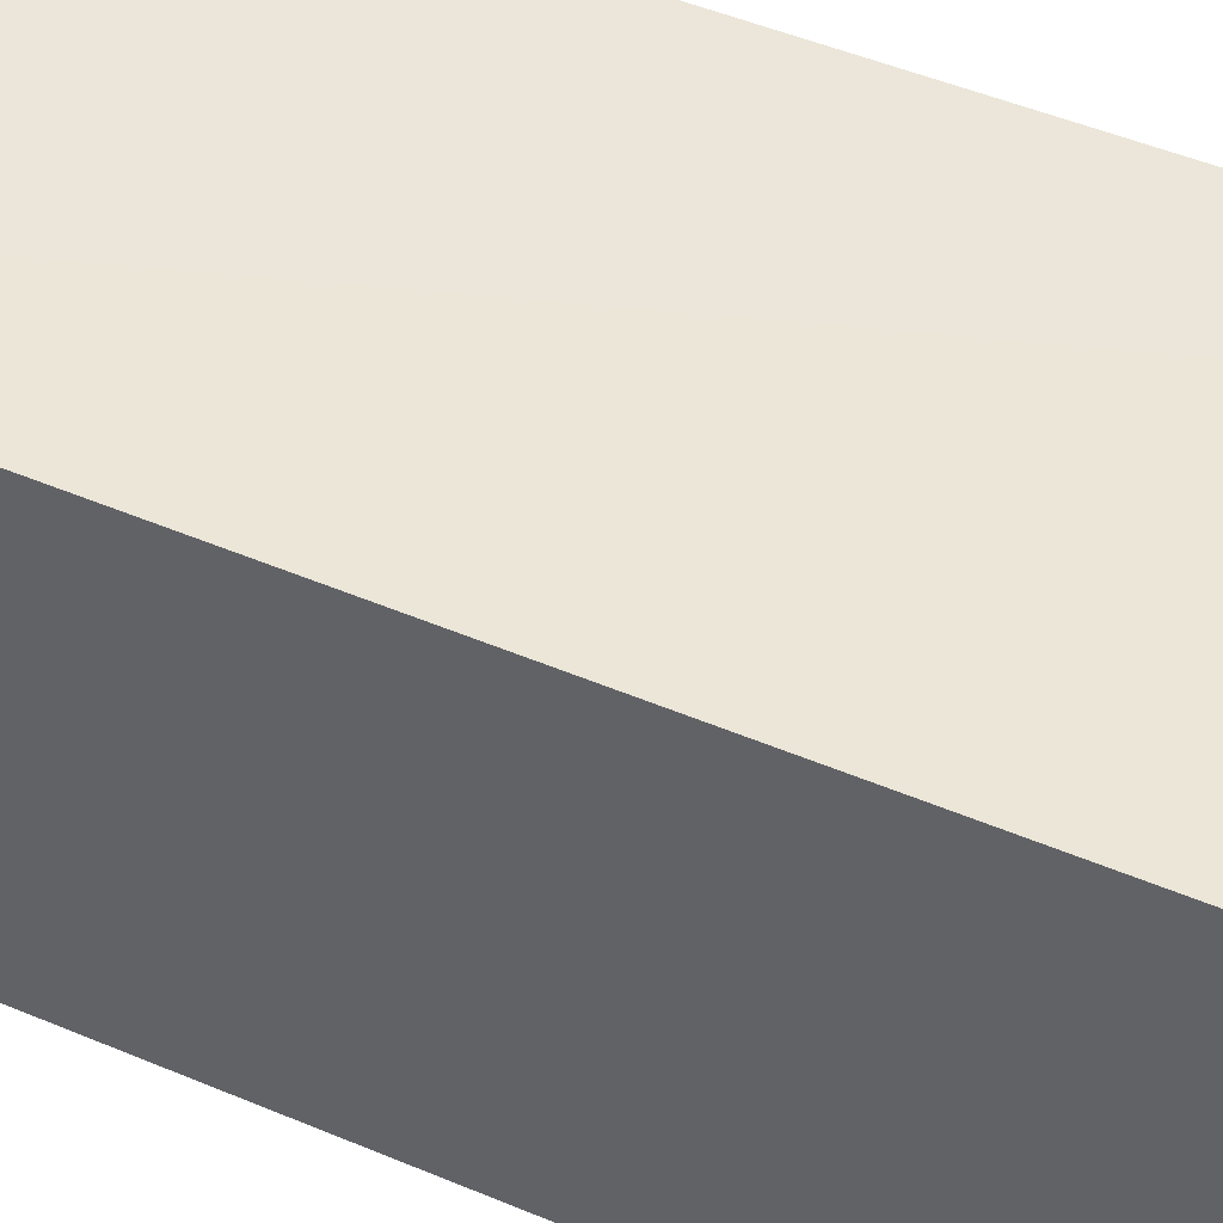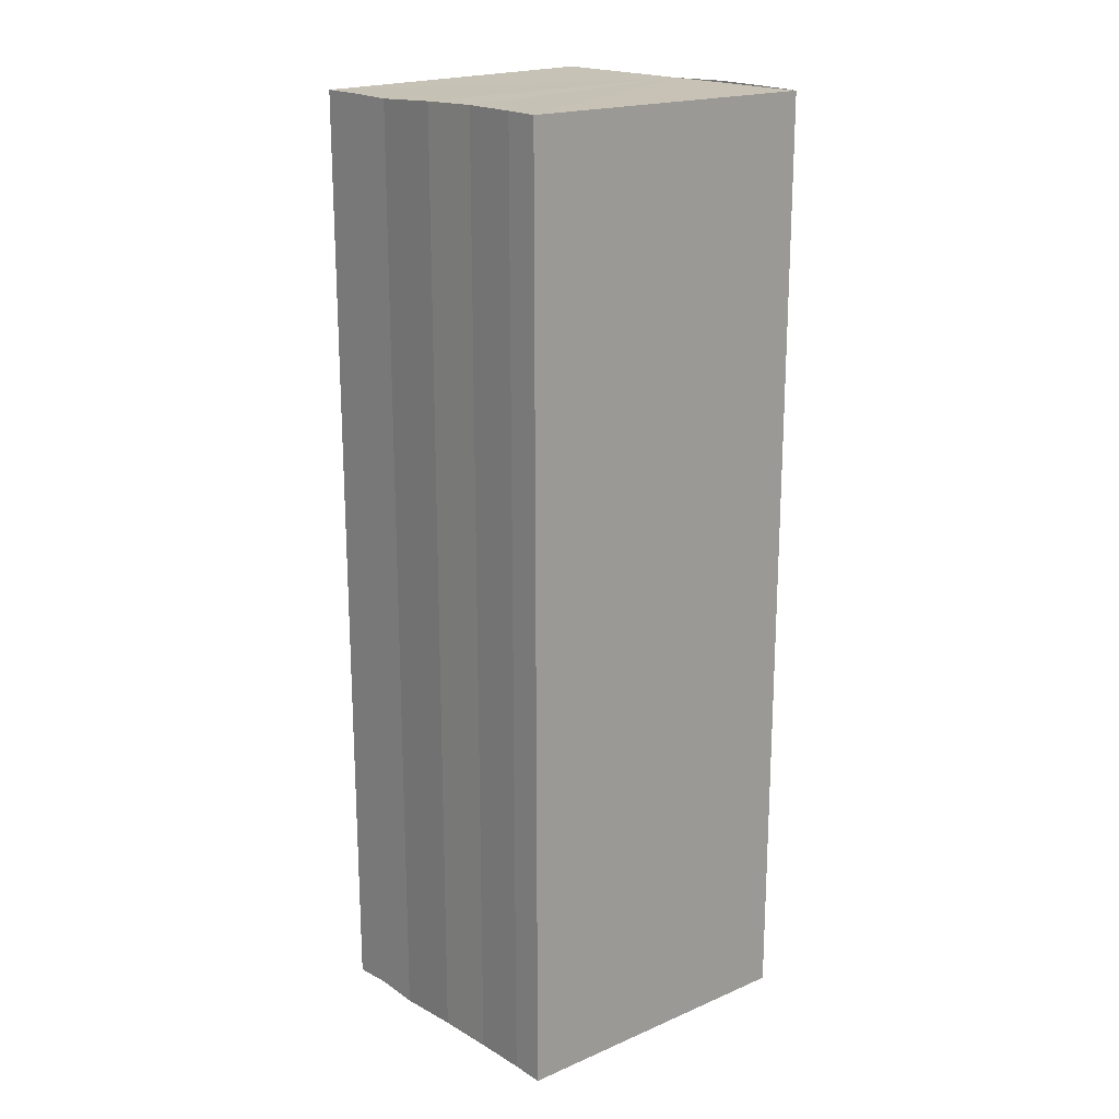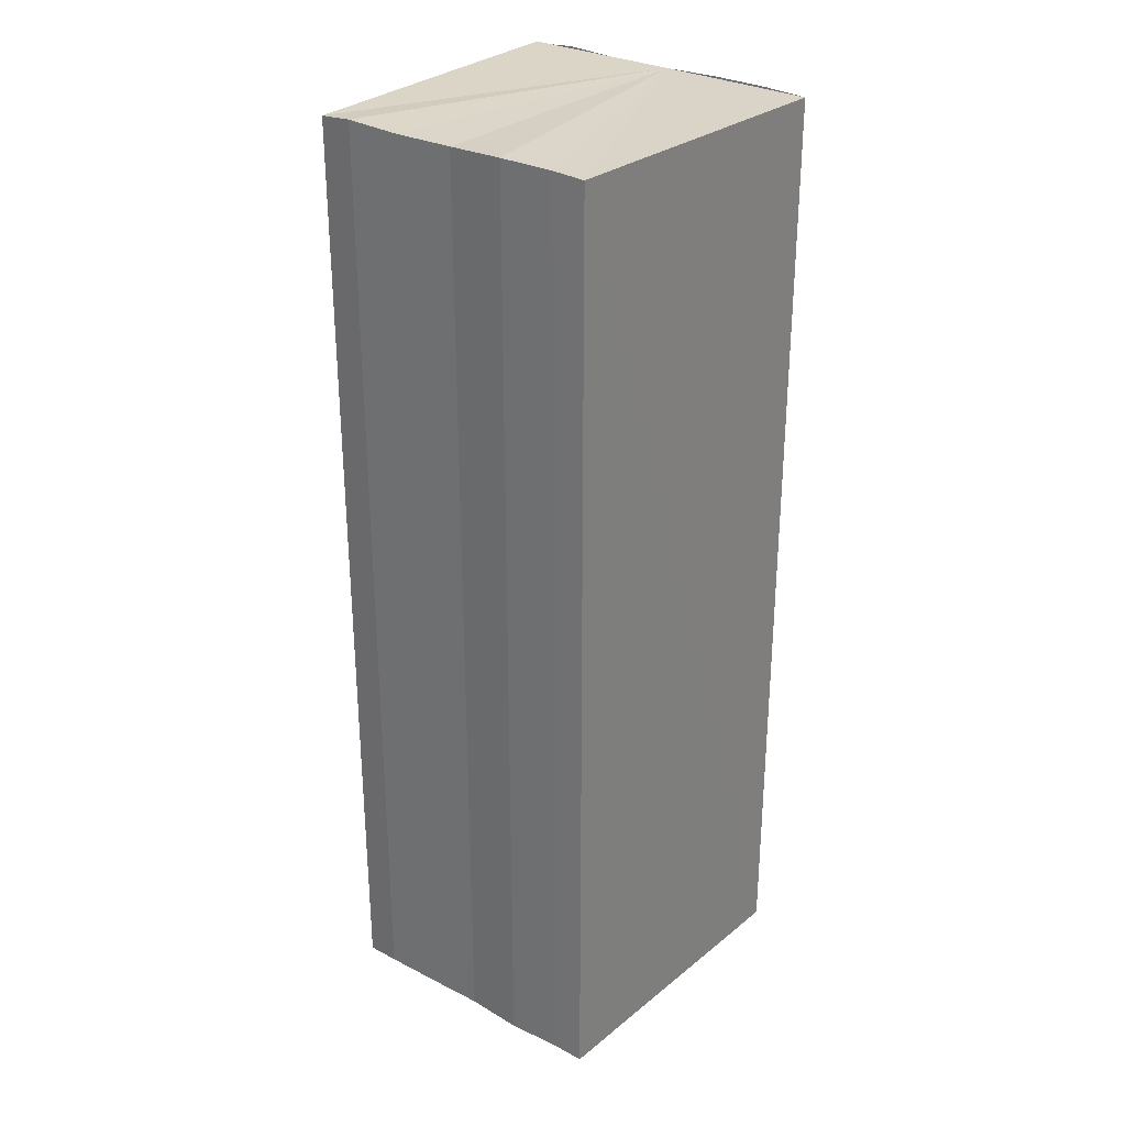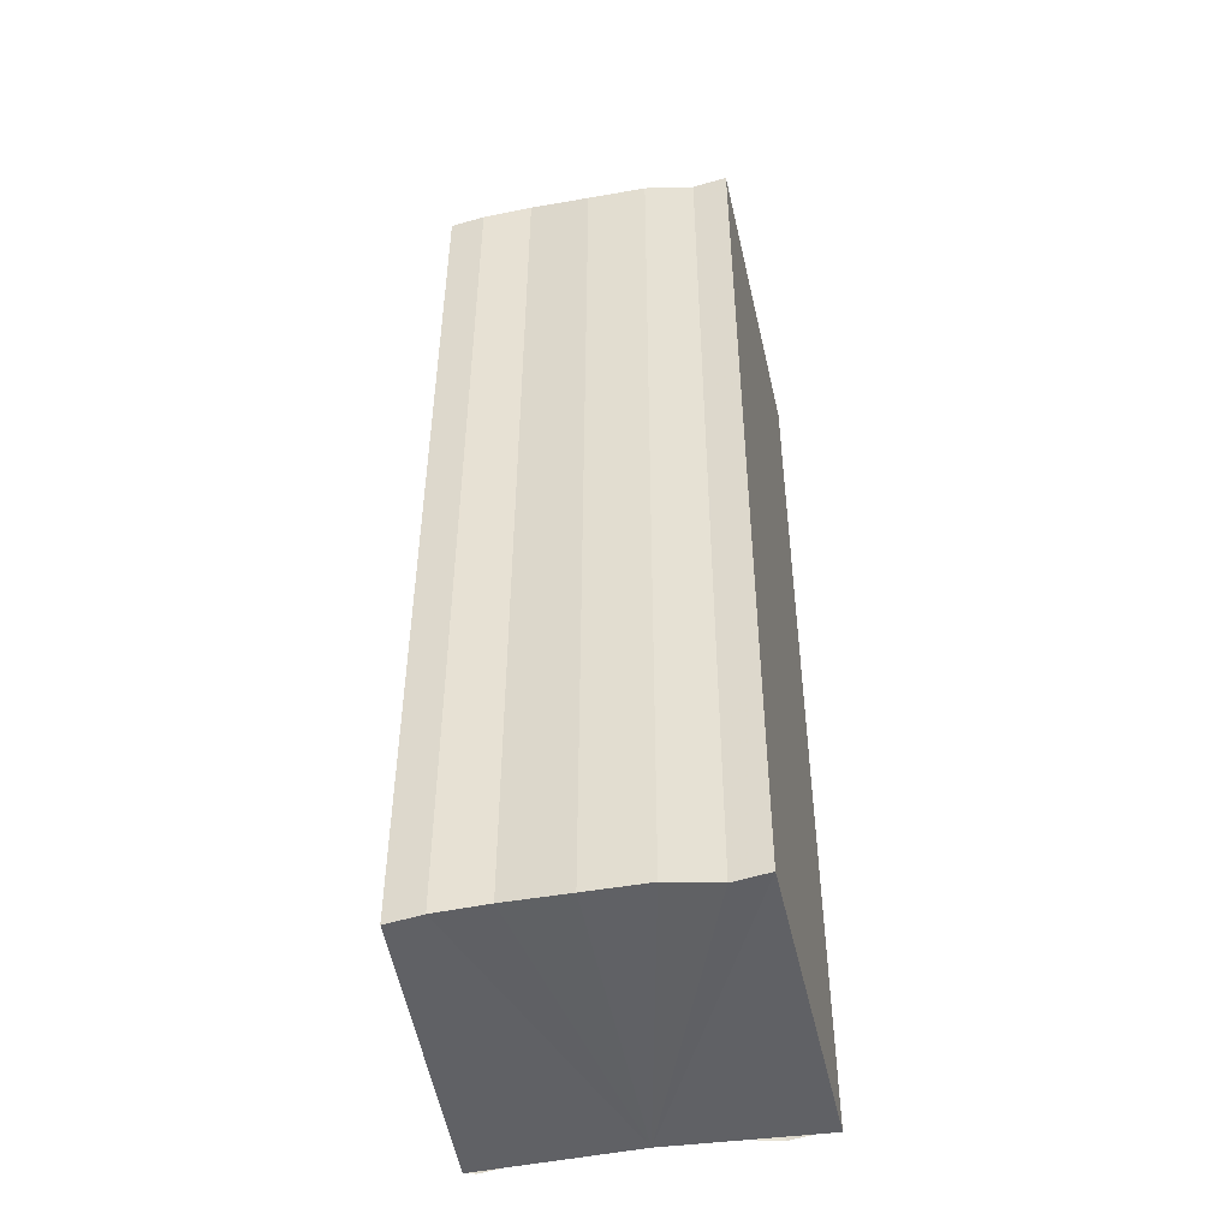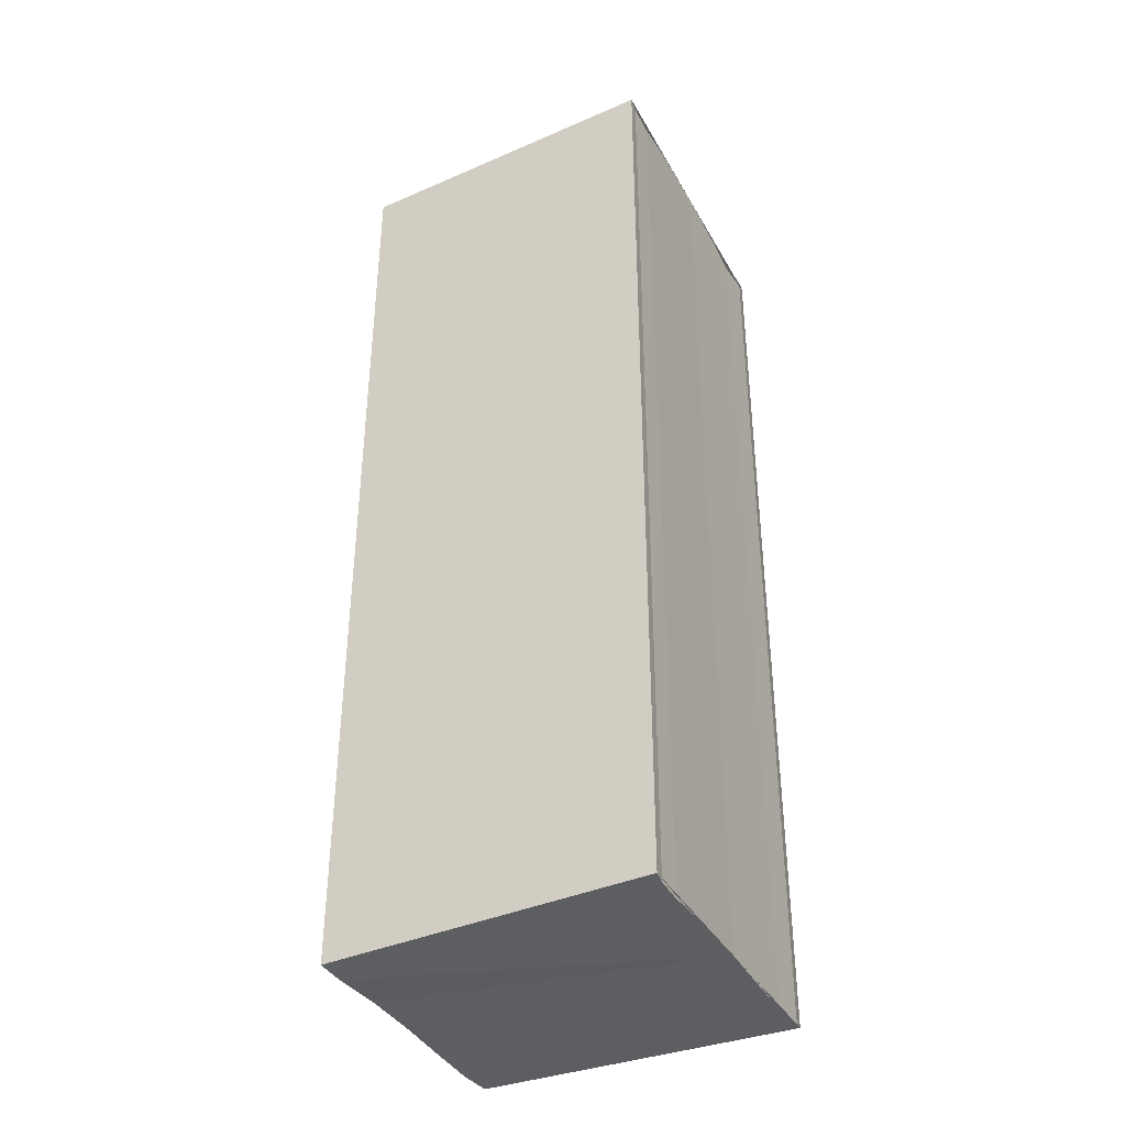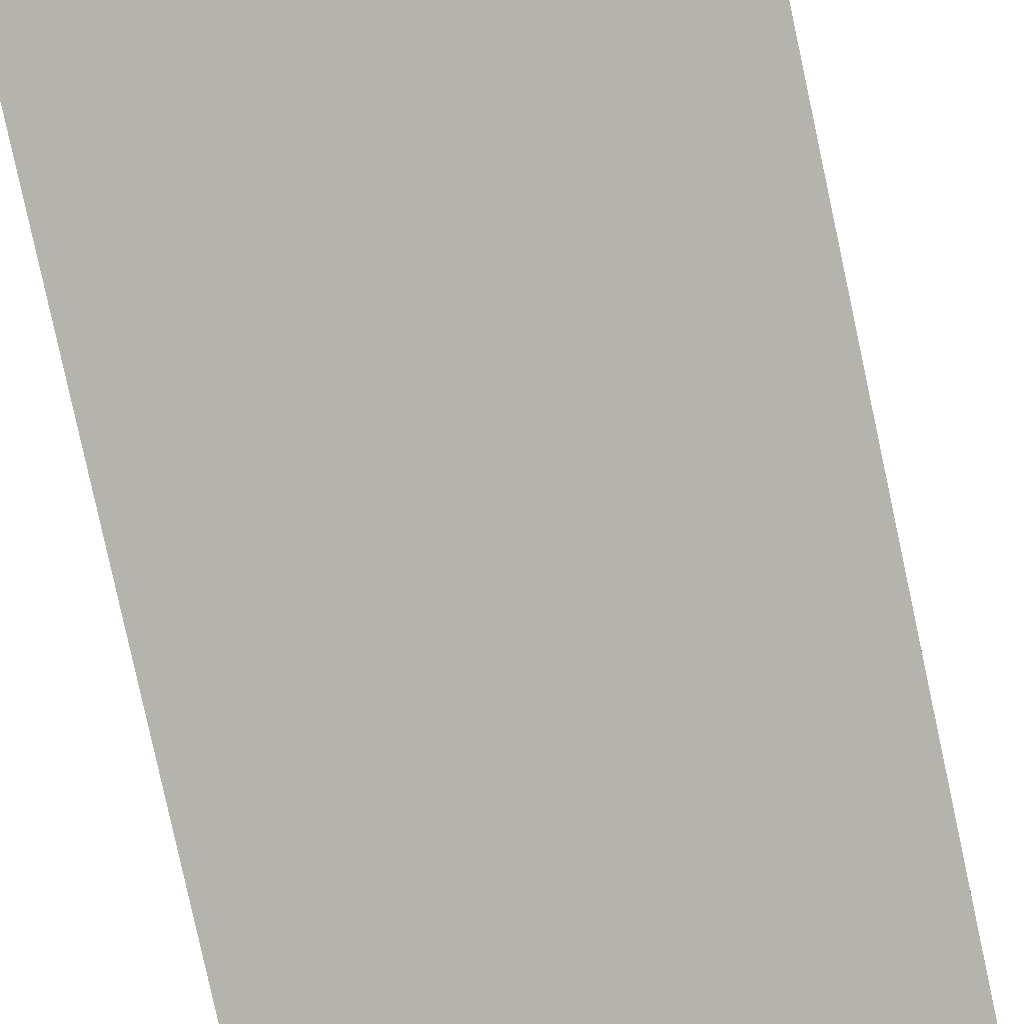
<metadata>
{"format":"obj","ext":"obj","renderer":"f3d","projection":"perspective","resolution":1024,"background":"white","views":[{"elev":45.6,"azim":116.1,"up":"+Z"},{"elev":19.2,"azim":138.5,"up":"+Y"},{"elev":29.3,"azim":127.9,"up":"+Y"},{"elev":-47.4,"azim":100.5,"up":"+Y"},{"elev":-38.1,"azim":-153.5,"up":"+Y"},{"elev":-79.4,"azim":12.3,"up":"+Z"}]}
</metadata>
<code>
o 3561
v 2236 1888 8.175
v 2236 1888 8.176
v 2236 1888 8.175
v 2236 1888 8.176
v 2236 1888 8.178
v 2236 1888 8.178
v 2236 1888 8.179
v 2236 1888 8.179
v 2236 1888 8.179
v 2236 1888 8.179
v 2236 1888 8.179
v 2236 1888 8.179
v 2236 1888 8.178
v 2236 1888 8.176
v 2236 1888 8.175
v 2236 1888 8.173
v 2236 1888 8.171
v 2236 1888 8.17
v 2236 1888 8.17
v 2236 1888 8.173
v 2236 1888 8.179
v 2236 1888 8.179
v 2236 1888 8.179
v 2236 1888 8.179
v 2236 1888 8.179
v 2236 1888 8.178
v 2236 1888 8.176
v 2236 1888 8.175
v 2236 1888 8.173
v 2236 1888 8.171
v 2236 1888 8.17
v 2236 1888 8.17
v 2236 1888 8.173
v 2236 1888 8.171
v 2236 1888 8.171
v 2236 1888 8.17
v 2236 1888 8.17
v 2236 1888 8.17
v 2236 1888 8.17
v 2236 1888 8.17
v 2236 1888 8.17
v 2236 1888 8.17
v 2236 1888 8.17
v 2236 1888 8.17
v 2236 1888 8.171
v 2236 1888 8.17
v 2236 1888 8.173
v 2236 1888 8.171
v 2236 1888 8.175
v 2236 1888 8.173
v 2236 1888 8.176
v 2236 1888 8.175
v 2236 1888 8.178
v 2236 1888 8.176
v 2236 1888 8.179
v 2236 1888 8.178
v 2236 1888 8.179
v 2236 1888 8.178
v 2236 1888 8.176
v 2236 1888 8.178
v 2236 1888 8.175
v 2236 1888 8.176
v 2236 1888 8.173
v 2236 1888 8.175
v 2236 1888 8.171
v 2236 1888 8.173
v 2236 1888 8.17
v 2236 1888 8.171
f 1 2 3
f 3 2 4
f 2 5 4
f 4 5 6
f 5 7 6
f 6 7 8
f 7 9 8
f 8 10 11
f 3 11 12
f 3 12 13
f 3 13 14
f 3 14 15
f 3 15 16
f 3 16 17
f 3 17 18
f 3 18 19
f 20 1 3
f 1 21 10
f 22 21 23
f 24 25 22
f 1 26 21
f 1 27 26
f 1 28 27
f 1 29 28
f 1 30 29
f 1 31 30
f 1 32 31
f 33 1 20
f 34 33 20
f 35 33 34
f 36 35 34
f 37 35 36
f 38 37 36
f 39 37 40
f 41 32 42
f 43 44 41
f 45 31 46
f 47 48 45
f 49 50 47
f 51 52 49
f 53 54 51
f 55 56 53
f 57 58 55
f 58 59 60
f 59 61 62
f 61 63 64
f 63 65 66
f 65 67 68

</code>
